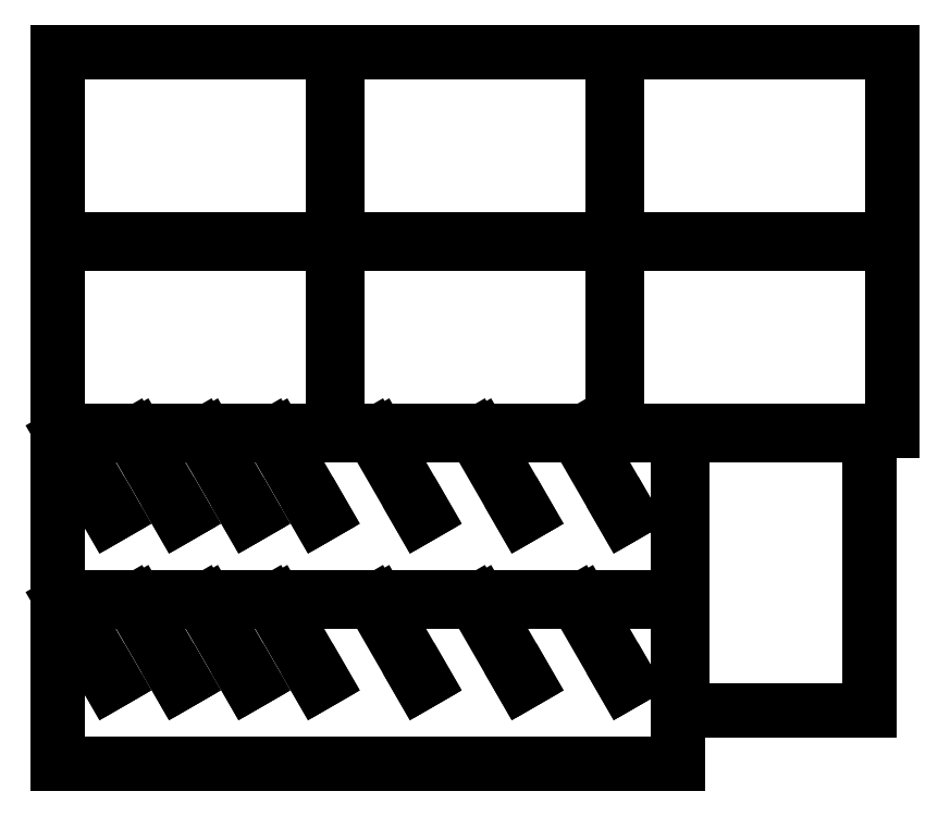
<metadata>
{"format":"dxf","ext":"dxf","renderer":"ezdxf+matplotlib","layout":"modelspace","background":"white","min_lineweight":24,"dpi":150}
</metadata>
<code>
0
SECTION
2
ENTITIES
0
LINE
8
0
10
0
11
0
20
0
21
69.28
0
LINE
8
0
10
0
11
2
20
69.28
21
69.28
0
LINE
8
0
10
2
11
22
20
69.28
21
34.64
0
LINE
8
0
10
22
11
23.99
20
34.64
21
35.79
0
LINE
8
0
10
23.99
11
4.656
20
35.79
21
69.28
0
LINE
8
0
10
4.656
11
31.71
20
69.28
21
69.28
0
LINE
8
0
10
31.71
11
51.71
20
69.28
21
34.64
0
LINE
8
0
10
51.71
11
53.7
20
34.64
21
35.79
0
LINE
8
0
10
53.7
11
34.37
20
35.79
21
69.28
0
LINE
8
0
10
34.37
11
61.43
20
69.28
21
69.28
0
LINE
8
0
10
61.43
11
81.43
20
69.28
21
34.64
0
LINE
8
0
10
81.43
11
83.42
20
34.64
21
35.79
0
LINE
8
0
10
83.42
11
64.08
20
35.79
21
69.28
0
LINE
8
0
10
64.08
11
91.14
20
69.28
21
69.28
0
LINE
8
0
10
91.14
11
111.1
20
69.28
21
34.64
0
LINE
8
0
10
111.1
11
113.1
20
34.64
21
35.79
0
LINE
8
0
10
113.1
11
93.79
20
35.79
21
69.28
0
LINE
8
0
10
93.79
11
134.7
20
69.28
21
69.28
0
LINE
8
0
10
134.7
11
154.7
20
69.28
21
34.64
0
LINE
8
0
10
154.7
11
156.7
20
34.64
21
35.79
0
LINE
8
0
10
156.7
11
137.4
20
35.79
21
69.28
0
LINE
8
0
10
137.4
11
178.3
20
69.28
21
69.28
0
LINE
8
0
10
178.3
11
198.3
20
69.28
21
34.64
0
LINE
8
0
10
198.3
11
200.3
20
34.64
21
35.79
0
LINE
8
0
10
200.3
11
180.9
20
35.79
21
69.28
0
LINE
8
0
10
180.9
11
221.8
20
69.28
21
69.28
0
LINE
8
0
10
221.8
11
241.8
20
69.28
21
34.64
0
LINE
8
0
10
241.8
11
243.8
20
34.64
21
35.79
0
LINE
8
0
10
243.8
11
224.5
20
35.79
21
69.28
0
LINE
8
0
10
224.5
11
265
20
69.28
21
69.28
0
LINE
8
0
10
265
11
265
20
69.28
21
0
0
LINE
8
0
10
265
11
0
20
0
21
0
0
LINE
8
0
10
0
11
0
20
71.28
21
140.6
0
LINE
8
0
10
0
11
2
20
140.6
21
140.6
0
LINE
8
0
10
2
11
22
20
140.6
21
105.9
0
LINE
8
0
10
22
11
23.99
20
105.9
21
107.1
0
LINE
8
0
10
23.99
11
4.656
20
107.1
21
140.6
0
LINE
8
0
10
4.656
11
31.71
20
140.6
21
140.6
0
LINE
8
0
10
31.71
11
51.71
20
140.6
21
105.9
0
LINE
8
0
10
51.71
11
53.7
20
105.9
21
107.1
0
LINE
8
0
10
53.7
11
34.37
20
107.1
21
140.6
0
LINE
8
0
10
34.37
11
61.43
20
140.6
21
140.6
0
LINE
8
0
10
61.43
11
81.43
20
140.6
21
105.9
0
LINE
8
0
10
81.43
11
83.42
20
105.9
21
107.1
0
LINE
8
0
10
83.42
11
64.08
20
107.1
21
140.6
0
LINE
8
0
10
64.08
11
91.14
20
140.6
21
140.6
0
LINE
8
0
10
91.14
11
111.1
20
140.6
21
105.9
0
LINE
8
0
10
111.1
11
113.1
20
105.9
21
107.1
0
LINE
8
0
10
113.1
11
93.79
20
107.1
21
140.6
0
LINE
8
0
10
93.79
11
134.7
20
140.6
21
140.6
0
LINE
8
0
10
134.7
11
154.7
20
140.6
21
105.9
0
LINE
8
0
10
154.7
11
156.7
20
105.9
21
107.1
0
LINE
8
0
10
156.7
11
137.4
20
107.1
21
140.6
0
LINE
8
0
10
137.4
11
178.3
20
140.6
21
140.6
0
LINE
8
0
10
178.3
11
198.3
20
140.6
21
105.9
0
LINE
8
0
10
198.3
11
200.3
20
105.9
21
107.1
0
LINE
8
0
10
200.3
11
180.9
20
107.1
21
140.6
0
LINE
8
0
10
180.9
11
221.8
20
140.6
21
140.6
0
LINE
8
0
10
221.8
11
241.8
20
140.6
21
105.9
0
LINE
8
0
10
241.8
11
243.8
20
105.9
21
107.1
0
LINE
8
0
10
243.8
11
224.5
20
107.1
21
140.6
0
LINE
8
0
10
224.5
11
265
20
140.6
21
140.6
0
LINE
8
0
10
265
11
265
20
140.6
21
71.28
0
LINE
8
0
10
265
11
0
20
71.28
21
71.28
0
LINE
8
0
10
0
11
0
20
142.6
21
222.6
0
LINE
8
0
10
0
11
117.6
20
222.6
21
222.6
0
LINE
8
0
10
117.6
11
117.6
20
222.6
21
142.6
0
LINE
8
0
10
117.6
11
0
20
142.6
21
142.6
0
LINE
8
0
10
0
11
0
20
224.6
21
304.6
0
LINE
8
0
10
0
11
117.6
20
304.6
21
304.6
0
LINE
8
0
10
117.6
11
117.6
20
304.6
21
224.6
0
LINE
8
0
10
117.6
11
0
20
224.6
21
224.6
0
LINE
8
0
10
119.6
11
119.6
20
142.6
21
222.6
0
LINE
8
0
10
119.6
11
237.2
20
222.6
21
222.6
0
LINE
8
0
10
237.2
11
237.2
20
222.6
21
142.6
0
LINE
8
0
10
237.2
11
119.6
20
142.6
21
142.6
0
LINE
8
0
10
119.6
11
119.6
20
224.6
21
304.6
0
LINE
8
0
10
119.6
11
237.2
20
304.6
21
304.6
0
LINE
8
0
10
237.2
11
237.2
20
304.6
21
224.6
0
LINE
8
0
10
237.2
11
119.6
20
224.6
21
224.6
0
LINE
8
0
10
239.2
11
239.2
20
142.6
21
222.6
0
LINE
8
0
10
239.2
11
356.8
20
222.6
21
222.6
0
LINE
8
0
10
356.8
11
356.8
20
222.6
21
142.6
0
LINE
8
0
10
356.8
11
239.2
20
142.6
21
142.6
0
LINE
8
0
10
239.2
11
239.2
20
224.6
21
304.6
0
LINE
8
0
10
239.2
11
356.8
20
304.6
21
304.6
0
LINE
8
0
10
356.8
11
356.8
20
304.6
21
224.6
0
LINE
8
0
10
356.8
11
239.2
20
224.6
21
224.6
0
LINE
8
0
10
267
11
267
20
22.96
21
140.6
0
LINE
8
0
10
267
11
347
20
140.6
21
140.6
0
LINE
8
0
10
347
11
347
20
140.6
21
22.96
0
LINE
8
0
10
347
11
267
20
22.96
21
22.96
0
ENDSEC
0
EOF

</code>
